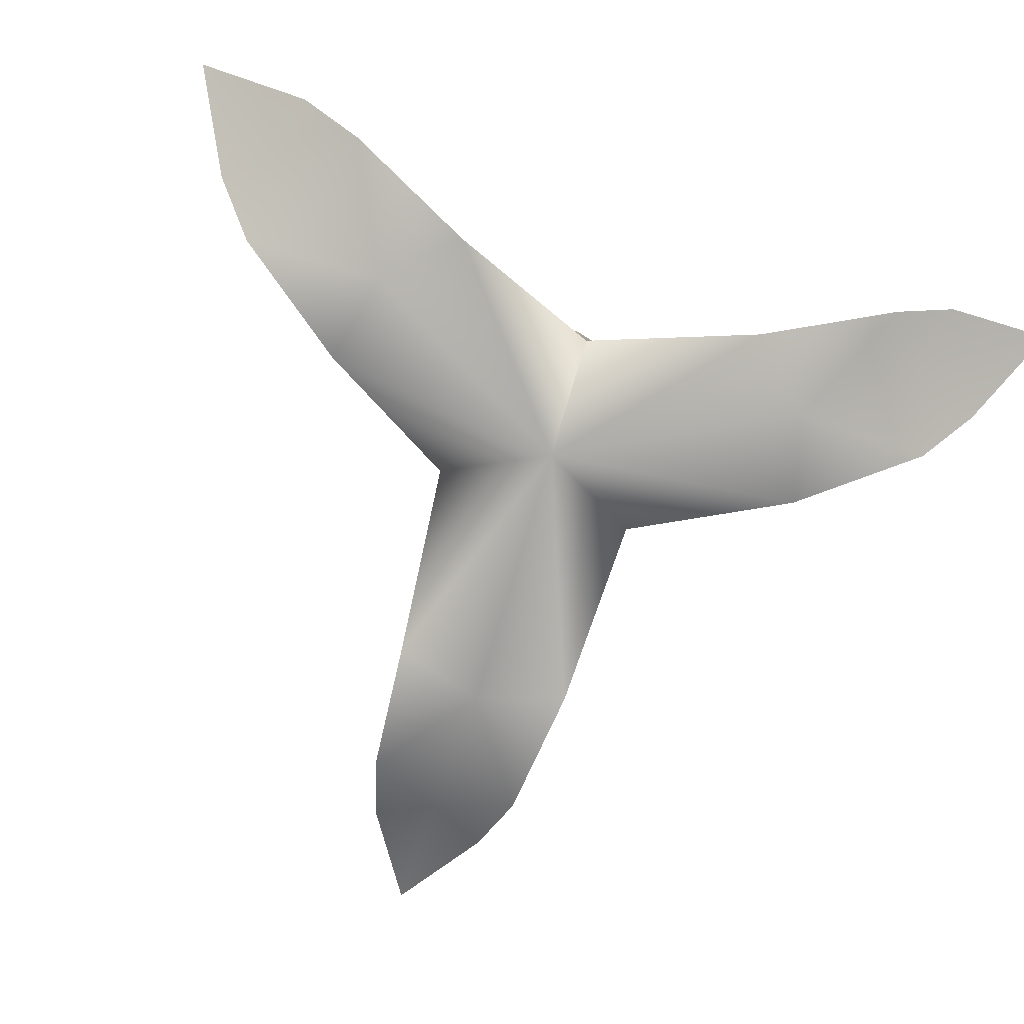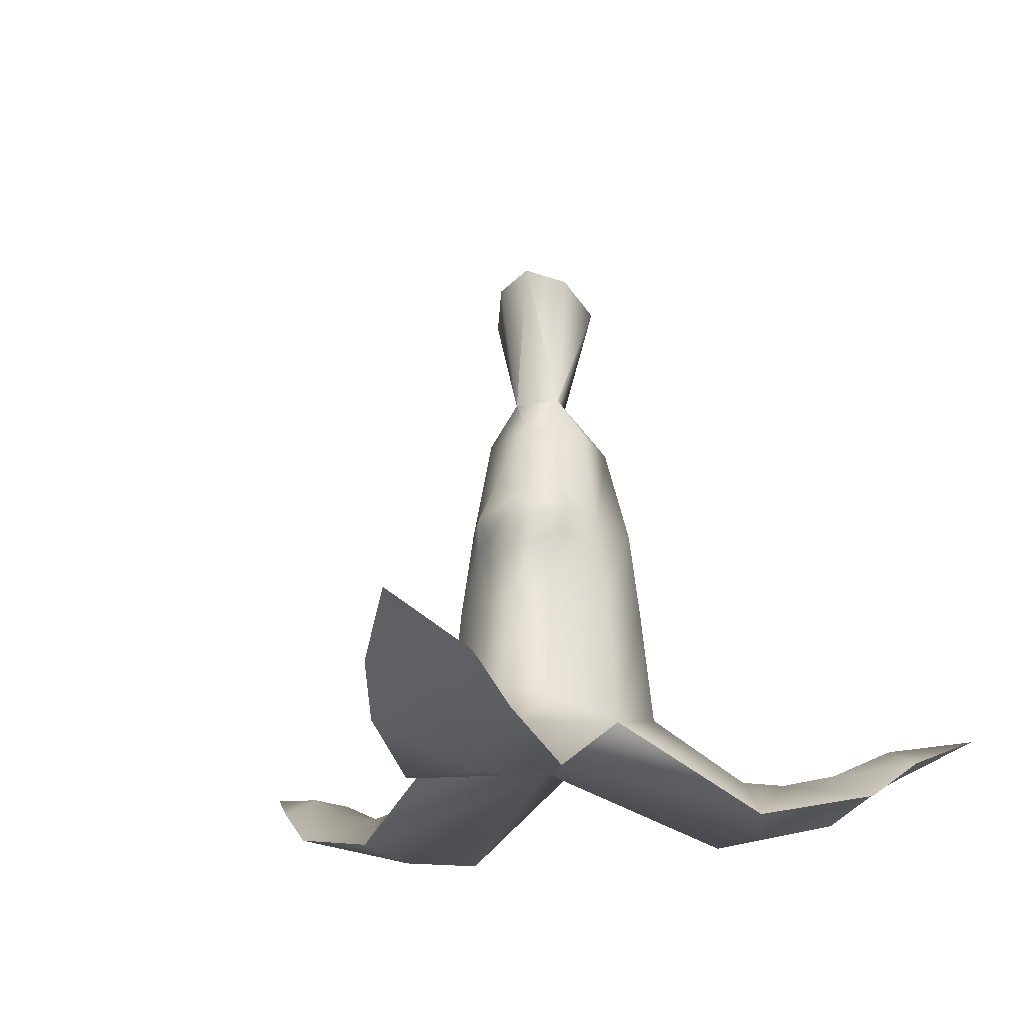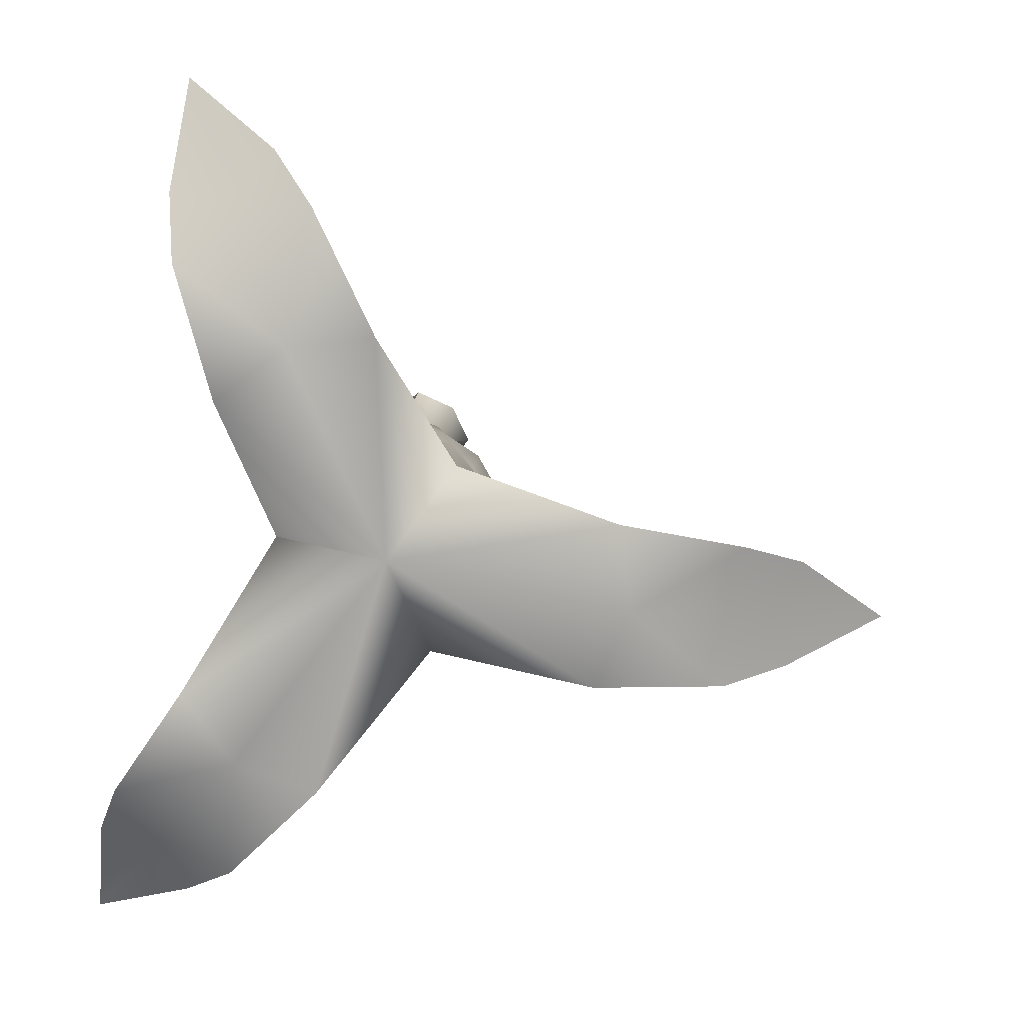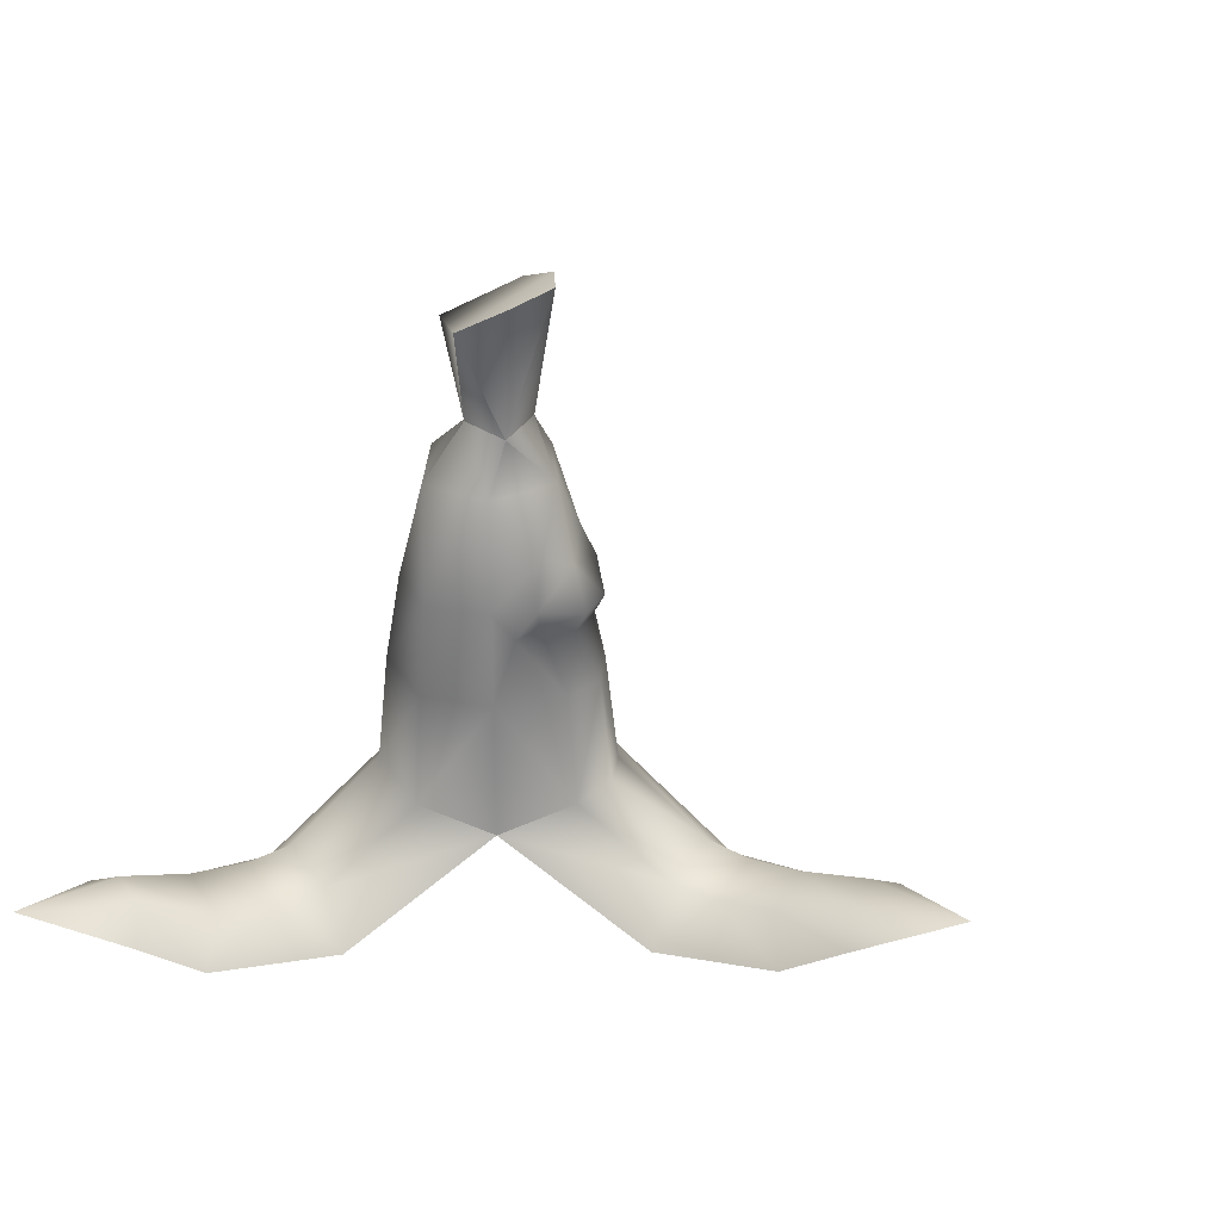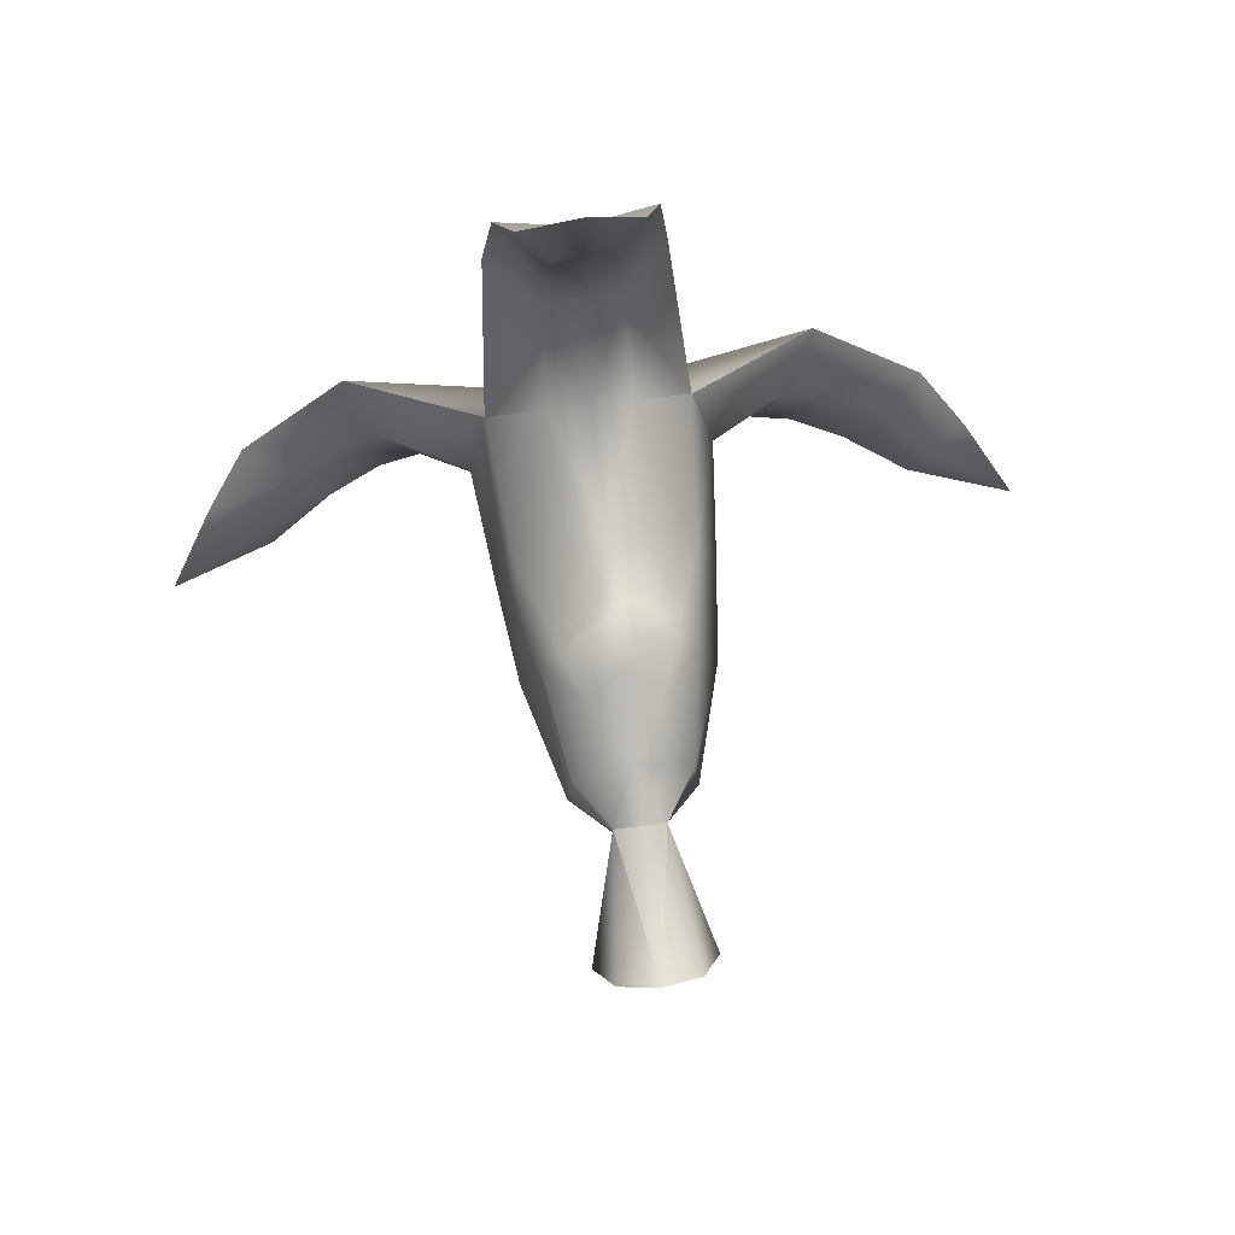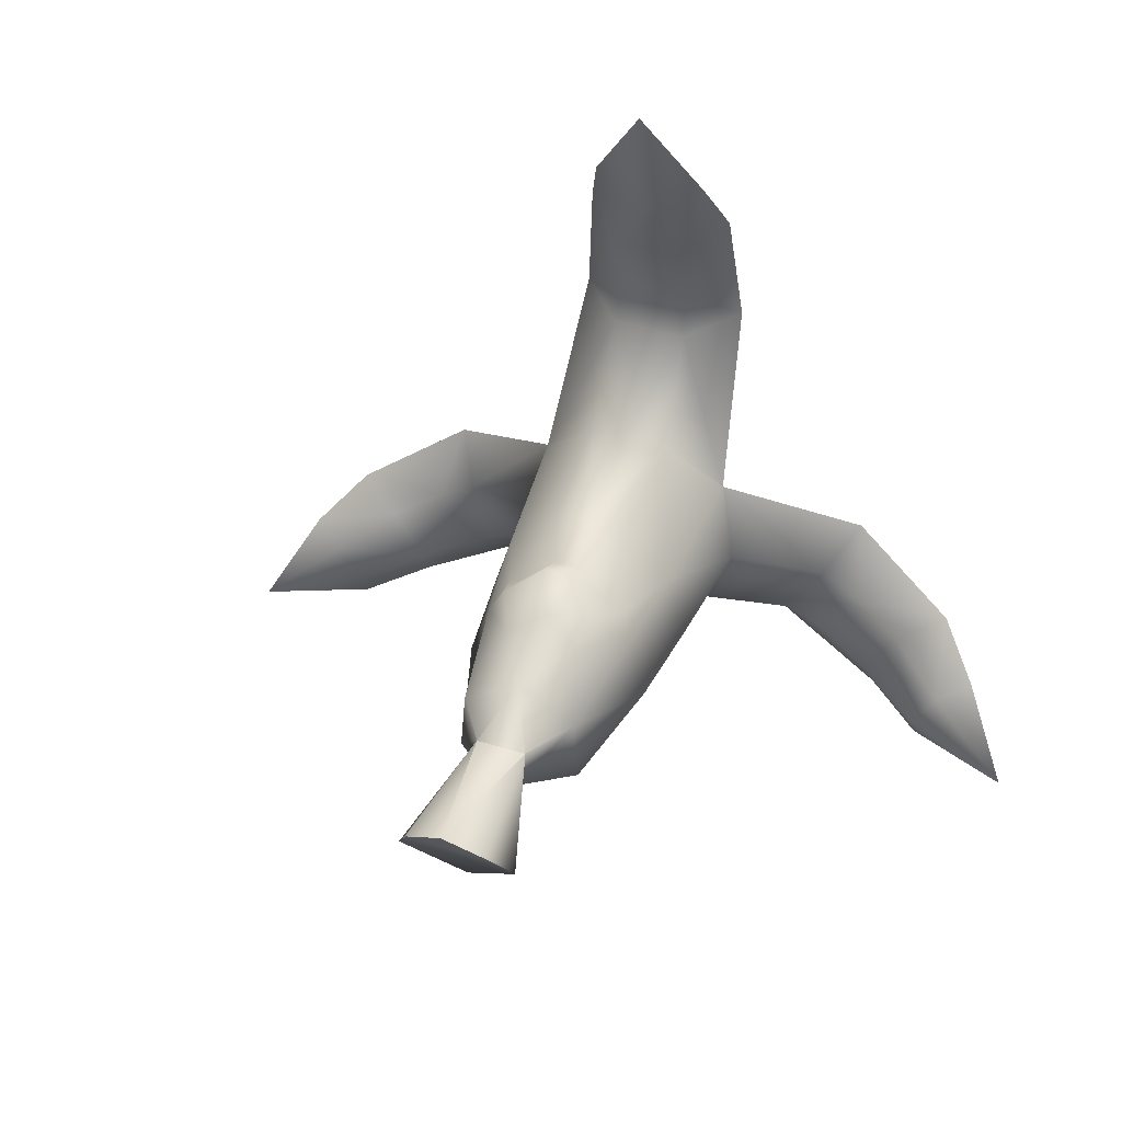
<metadata>
{"format":"obj","ext":"obj","renderer":"f3d","projection":"perspective","resolution":1024,"background":"white","views":[{"elev":-76.7,"azim":162.2,"up":"+Y"},{"elev":-21.4,"azim":18.3,"up":"+Y"},{"elev":-75.5,"azim":-98.2,"up":"+Y"},{"elev":36.0,"azim":-60.4,"up":"+Y"},{"elev":73.3,"azim":173.1,"up":"+Z"},{"elev":44.3,"azim":-160.2,"up":"+Z"}]}
</metadata>
<code>
v -0.1275 4.031 -0.1417
v 0 3.641 -0.5277
v -0.5025 3.641 -0.2901
v -0 3.641 0.5803
v -0.203 4.031 0.2643
v -0.457 3.641 0.2639
v 0.203 4.031 0.2643
v 0.457 3.641 0.2639
v 0.1275 4.031 -0.1417
v -0 2.954 0.7149
v 0.2863 3.129 0.6012
v 0.7951 0.7736 0.459
v 0.6794 0.05235 1.779
v 0 0.4858 0
v -0 0.01142 1.975
v 0.5861 0.2597 2.834
v -0 0.4918 3.126
v 0.447 0.5835 3.348
v -0 0.8889 4.119
v -0.447 0.5835 3.348
v -0.5861 0.2597 2.834
v -0.6794 0.05235 1.779
v -0.7951 0.7736 0.459
v -0.321 5.211 0.3831
v -0.4757 4.999 0.02164
v 0 4.787 -0.4069
v 0.4757 4.999 0.02164
v 0.321 5.211 0.3831
v -0 5.289 0.5812
v -0.6947 1.946 0.4011
v -0.9566 0.9431 -0.1702
v -0.8532 1.946 -0.1587
v -0.5992 2.735 0.346
v -0.7598 2.735 -0.1506
v -0.5032 2.735 -0.5363
v 0 2.735 -0.6919
v 0.5032 2.735 -0.5363
v 0.5025 3.641 -0.2901
v -0.6257 0.9431 -0.7434
v -0.5562 1.946 -0.6595
v 0 1.946 -0.8021
v 0.5562 1.946 -0.6595
v 0.8532 1.946 -0.1587
v 0.7598 2.735 -0.1506
v 0.5992 2.735 0.346
v 0.6947 1.946 0.4011
v 0.9566 0.9431 -0.1702
v 0.6257 0.9431 -0.7434
v 0 0.7736 -0.918
v 0.3309 0.9431 0.9135
v 0.2892 1.946 0.8183
v 0.5023 2.488 0.4936
v 0.4412 2.764 0.6555
v 0.1433 2.653 0.8982
v -0.1433 2.653 0.8982
v -0.4412 2.764 0.6555
v -0.2863 3.129 0.6012
v -0.5023 2.488 0.4936
v -0.2892 1.946 0.8183
v -0.3309 0.9431 0.9135
v -1.882 0.04337 -0.3018
v -1.711 0.00244 -0.988
v -2.777 0.2896 -0.9265
v -2.72 0.5443 -1.57
v -3.129 0.6535 -1.291
v -3.55 1.019 -2.049
v -2.682 0.6535 -2.065
v -2.191 0.2896 -1.942
v -1.202 0.04337 -1.479
v 1.202 0.03991 -1.479
v 1.712 -0.001021 -0.9881
v 2.193 0.2871 -1.943
v 2.722 0.5418 -1.572
v 2.684 0.651 -2.066
v 3.552 1.017 -2.051
v 3.131 0.651 -1.292
v 2.779 0.2871 -0.9277
v 1.882 0.03991 -0.3019
v -0.1979 0.7599 3.202
v -0.2595 0.5302 2.609
v -0.2802 0.436 2.128
v -0.3008 0.471 1.737
v 1e-06 1.003 1.041
v 0.3008 0.471 1.737
v 0.2802 0.436 2.128
v 0.2595 0.5302 2.609
v 0.1979 0.7599 3.202
v 0.1169 2.449 0.7987
v -0.1169 2.449 0.7987
v -0 1.946 0.9388
v -0.3599 2.559 0.6224
v 0.3599 2.559 0.6224
v -1.358 0.4228 -1.131
v -1.659 0.4228 -0.6103
v -1.985 0.4205 -0.8222
v -2.4 0.5413 -1.086
v -2.866 0.8175 -1.426
v -2.668 0.8175 -1.769
v -2.141 0.5413 -1.536
v -1.704 0.4205 -1.308
v 1.659 0.4194 -0.6104
v 1.358 0.4194 -1.132
v 1.705 0.417 -1.308
v 2.143 0.5388 -1.537
v 2.67 0.815 -1.77
v 2.868 0.815 -1.427
v 2.403 0.5388 -1.087
v 1.985 0.417 -0.8224
o Mesh_0137.rip
g Mesh_0137.rip
f 1 2 3
f 4 5 6
f 7 4 8
f 1 9 2
f 7 5 4
f 10 11 4
f 4 11 8
f 12 13 14
f 14 13 15
f 13 16 15
f 15 16 17
f 16 18 17
f 18 19 17
f 19 20 17
f 20 21 17
f 17 21 15
f 21 22 15
f 15 22 14
f 22 23 14
f 24 25 5
f 25 1 5
f 5 1 6
f 1 3 6
f 25 26 1
f 1 26 9
f 26 27 9
f 9 27 7
f 27 28 7
f 28 29 7
f 7 29 5
f 29 24 5
f 26 25 27
f 27 25 28
f 25 24 28
f 28 24 29
f 23 30 31
f 31 30 32
f 30 33 32
f 32 33 34
f 33 6 34
f 6 3 34
f 34 3 35
f 35 3 36
f 3 2 36
f 36 2 37
f 37 2 38
f 2 9 38
f 31 32 39
f 39 32 40
f 32 34 40
f 34 35 40
f 40 35 41
f 35 36 41
f 41 36 42
f 36 37 42
f 42 37 43
f 43 37 44
f 37 38 44
f 38 45 44
f 45 46 44
f 44 46 43
f 46 12 43
f 12 47 43
f 43 47 42
f 47 48 42
f 42 48 41
f 48 49 41
f 41 49 40
f 49 39 40
f 12 46 50
f 50 46 51
f 51 46 52
f 46 45 52
f 52 45 53
f 45 11 53
f 11 10 53
f 53 10 54
f 54 10 55
f 55 10 56
f 10 57 56
f 57 33 56
f 56 33 58
f 33 30 58
f 58 30 59
f 59 30 60
f 30 23 60
f 33 57 6
f 6 57 4
f 57 10 4
f 9 7 38
f 7 8 38
f 38 8 45
f 8 11 45
f 23 61 14
f 14 61 62
f 61 63 62
f 62 63 64
f 63 65 64
f 65 66 64
f 66 67 64
f 67 68 64
f 64 68 62
f 68 69 62
f 62 69 14
f 69 49 14
f 49 70 14
f 14 70 71
f 70 72 71
f 71 72 73
f 72 74 73
f 74 75 73
f 75 76 73
f 76 77 73
f 73 77 71
f 77 78 71
f 71 78 14
f 78 12 14
f 19 79 20
f 79 80 20
f 20 80 21
f 80 81 21
f 21 81 22
f 81 82 22
f 22 82 23
f 23 82 60
f 60 82 83
f 82 84 83
f 83 84 50
f 50 84 12
f 12 84 13
f 13 84 85
f 84 82 85
f 82 81 85
f 85 81 86
f 81 80 86
f 80 79 86
f 86 79 87
f 79 19 87
f 19 18 87
f 18 16 87
f 87 16 86
f 86 16 85
f 16 13 85
f 88 89 90
f 90 89 59
f 89 91 59
f 59 91 58
f 58 91 56
f 56 91 55
f 91 89 55
f 55 89 54
f 89 88 54
f 54 88 53
f 88 92 53
f 53 92 52
f 52 92 51
f 92 88 51
f 88 90 51
f 51 90 50
f 50 90 83
f 83 90 60
f 90 59 60
f 69 93 49
f 49 93 39
f 93 94 39
f 39 94 31
f 31 94 23
f 23 94 61
f 94 95 61
f 61 95 63
f 95 96 63
f 96 97 63
f 63 97 65
f 65 97 66
f 97 98 66
f 66 98 67
f 98 99 67
f 67 99 68
f 99 100 68
f 68 100 69
f 69 100 93
f 100 95 93
f 93 95 94
f 97 96 98
f 98 96 99
f 99 96 100
f 96 95 100
f 78 101 12
f 12 101 47
f 101 102 47
f 47 102 48
f 48 102 49
f 49 102 70
f 102 103 70
f 70 103 72
f 103 104 72
f 104 105 72
f 72 105 74
f 74 105 75
f 105 106 75
f 75 106 76
f 106 107 76
f 76 107 77
f 107 108 77
f 77 108 78
f 78 108 101
f 108 103 101
f 101 103 102
f 105 104 106
f 106 104 107
f 107 104 108
f 104 103 108

</code>
